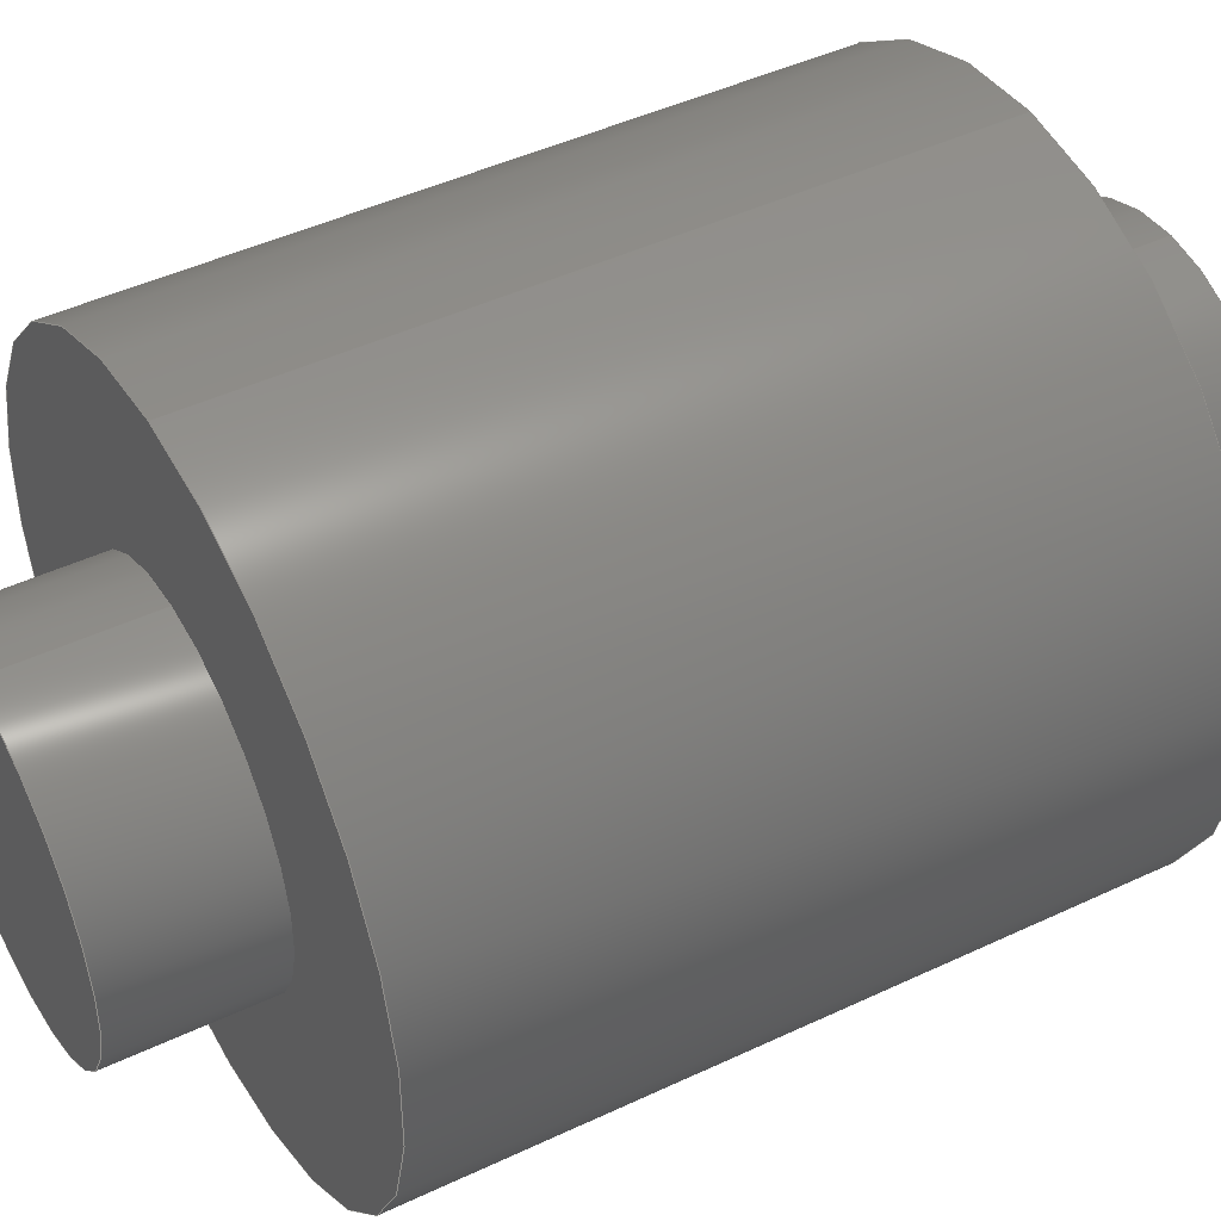
<metadata>
{"format":"step","ext":"step","renderer":"f3d","projection":"perspective","resolution":1024,"background":"white","views":[{"elev":45.5,"azim":61.4,"up":"+Z"}]}
</metadata>
<code>
ISO-10303-21;
DATA;
#1 = PLANE ( 'NONE',  #324 ) ;
#2 = CALENDAR_DATE ( 2025, 27, 6 ) ;
#3 = CARTESIAN_POINT ( 'NONE',  ( -34.44, 9.7, 2 ) ) ;
#4 = CIRCLE ( 'NONE', #257, 2 ) ;
#5 = LOCAL_TIME ( 19, 19, 58, #216 ) ;
#6 = APPROVAL_STATUS ( 'not_yet_approved' ) ;
#7 = FACE_OUTER_BOUND ( 'NONE', #102, .T. ) ;
#8 = APPROVAL_DATE_TIME ( #13, #167 ) ;
#9 = DIRECTION ( 'NONE',  ( 0, 0, 1 ) ) ;
#10 = AXIS2_PLACEMENT_3D ( 'NONE', #294, #126, #245 ) ;
#11 = AXIS2_PLACEMENT_3D ( 'NONE', #15, #173, #42 ) ;
#12 = CARTESIAN_POINT ( 'NONE',  ( -34.44, 9.7, -2 ) ) ;
#13 = DATE_AND_TIME ( #91, #5 ) ;
#14 = CARTESIAN_POINT ( 'NONE',  ( -34.44, -1.7, -2 ) ) ;
#15 = CARTESIAN_POINT ( 'NONE',  ( -34.44, 8, 0 ) ) ;
#16 = EDGE_CURVE ( 'NONE', #189, #274, #255, .T. ) ;
#17 = ORIENTED_EDGE ( 'NONE', *, *, #266, .F. ) ;
#18 = CC_DESIGN_DATE_AND_TIME_ASSIGNMENT ( #35, #165, ( #175 ) ) ;
#19 = ORIENTED_EDGE ( 'NONE', *, *, #82, .F. ) ;
#20 = AXIS2_PLACEMENT_3D ( 'NONE', #319, #137, #92 ) ;
#21 = ADVANCED_FACE ( 'NONE', ( #112 ), #138, .T. ) ;
#22 = EDGE_CURVE ( 'NONE', #49, #156, #4, .T. ) ;
#23 = ORIENTED_EDGE ( 'NONE', *, *, #22, .F. ) ;
#24 = AXIS2_PLACEMENT_3D ( 'NONE', #160, #254, #314 ) ;
#25 = CALENDAR_DATE ( 2025, 27, 6 ) ;
#26 = CARTESIAN_POINT ( 'NONE',  ( -34.44, -1.7, 2 ) ) ;
#27 = APPROVAL_STATUS ( 'not_yet_approved' ) ;
#28 = DIRECTION ( 'NONE',  ( 0, 0, 1 ) ) ;
#29 = PERSON_AND_ORGANIZATION ( #107, #331 ) ;
#30 = DIRECTION ( 'NONE',  ( -0, -1, -0 ) ) ;
#31 = CALENDAR_DATE ( 2025, 27, 6 ) ;
#32 = UNCERTAINTY_MEASURE_WITH_UNIT (LENGTH_MEASURE( 1e-05 ), #291, 'distance_accuracy_value', 'NONE');
#33 = FACE_BOUND ( 'NONE', #157, .T. ) ;
#34 = VECTOR ( 'NONE', #65, 1000 ) ;
#35 = DATE_AND_TIME ( #31, #98 ) ;
#36 = DIRECTION ( 'NONE',  ( -0, -1, -0 ) ) ;
#37 = CARTESIAN_POINT ( 'NONE',  ( -34.44, -1.7, 0 ) ) ;
#38 = CARTESIAN_POINT ( 'NONE',  ( -34.44, -1.7, 0 ) ) ;
#39 = DIRECTION ( 'NONE',  ( 0, 1, 0 ) ) ;
#40 = DIRECTION ( 'NONE',  ( -0, -1, -0 ) ) ;
#41 = ADVANCED_BREP_SHAPE_REPRESENTATION ( 'washer_4x_Default_sldprt', ( #226, #24 ), #307 ) ;
#42 = DIRECTION ( 'NONE',  ( 0, 0, 1 ) ) ;
#43 = ADVANCED_FACE ( 'NONE', ( #161 ), #217, .T. ) ;
#44 = APPROVAL ( #111, 'UNSPECIFIED' ) ;
#45 = EDGE_LOOP ( 'NONE', ( #329, #201, #19, #183 ) ) ;
#46 = ORIENTED_EDGE ( 'NONE', *, *, #280, .T. ) ;
#47 = EDGE_LOOP ( 'NONE', ( #308, #129 ) ) ;
#48 = VERTEX_POINT ( 'NONE', #261 ) ;
#49 = VERTEX_POINT ( 'NONE', #215 ) ;
#50 = PERSON_AND_ORGANIZATION_ROLE ( 'design_owner' ) ;
#51 = DIRECTION ( 'NONE',  ( 0, 0, 1 ) ) ;
#52 = ADVANCED_FACE ( 'NONE', ( #33, #7 ), #1, .F. ) ;
#53 = DATE_AND_TIME ( #2, #223 ) ;
#54 = ORIENTED_EDGE ( 'NONE', *, *, #142, .T. ) ;
#55 = DIRECTION ( 'NONE',  ( 0, 0, -1 ) ) ;
#56 = APPROVAL_ROLE ( '' ) ;
#57 = CARTESIAN_POINT ( 'NONE',  ( -34.44, 9.7, 2 ) ) ;
#58 = AXIS2_PLACEMENT_3D ( 'NONE', #73, #193, #139 ) ;
#59 = COORDINATED_UNIVERSAL_TIME_OFFSET ( 5, 30, .AHEAD. ) ;
#60 = EDGE_CURVE ( 'NONE', #276, #156, #213, .T. ) ;
#61 = CARTESIAN_POINT ( 'NONE',  ( -34.44, 9.7, 0 ) ) ;
#62 = EDGE_CURVE ( 'NONE', #152, #274, #87, .T. ) ;
#63 = CC_DESIGN_PERSON_AND_ORGANIZATION_ASSIGNMENT ( #64, #214, ( #164 ) ) ;
#64 = PERSON_AND_ORGANIZATION ( #107, #331 ) ;
#65 = DIRECTION ( 'NONE',  ( 0, 1, 0 ) ) ;
#66 = VECTOR ( 'NONE', #312, 1000 ) ;
#67 = AXIS2_PLACEMENT_3D ( 'NONE', #269, #68, #9 ) ;
#68 = DIRECTION ( 'NONE',  ( 0, 1, 0 ) ) ;
#69 = LINE ( 'NONE', #300, #106 ) ;
#70 = DIRECTION ( 'NONE',  ( 0, 1, 0 ) ) ;
#71 = CIRCLE ( 'NONE', #250, 2 ) ;
#72 = DIRECTION ( 'NONE',  ( -0, -1, -0 ) ) ;
#73 = CARTESIAN_POINT ( 'NONE',  ( -34.44, 8, 0 ) ) ;
#74 = ADVANCED_FACE ( 'NONE', ( #110 ), #90, .T. ) ;
#75 = VERTEX_POINT ( 'NONE', #3 ) ;
#76 = ORIENTED_EDGE ( 'NONE', *, *, #146, .T. ) ;
#77 = EDGE_LOOP ( 'NONE', ( #17, #229 ) ) ;
#78 = VECTOR ( 'NONE', #40, 1000 ) ;
#79 = ORIENTED_EDGE ( 'NONE', *, *, #181, .T. ) ;
#80 = ORIENTED_EDGE ( 'NONE', *, *, #142, .F. ) ;
#81 = ORIENTED_EDGE ( 'NONE', *, *, #16, .F. ) ;
#82 = EDGE_CURVE ( 'NONE', #272, #326, #333, .T. ) ;
#83 = DIRECTION ( 'NONE',  ( -0, -1, -0 ) ) ;
#84 = PERSON_AND_ORGANIZATION ( #107, #331 ) ;
#85 = EDGE_LOOP ( 'NONE', ( #182, #178 ) ) ;
#86 = CARTESIAN_POINT ( 'NONE',  ( -34.44, 9.7, 0 ) ) ;
#87 = CIRCLE ( 'NONE', #149, 4 ) ;
#88 =( NAMED_UNIT ( * ) SI_UNIT ( $, .STERADIAN. ) SOLID_ANGLE_UNIT ( ) );
#89 = CC_DESIGN_DATE_AND_TIME_ASSIGNMENT ( #53, #258, ( #155 ) ) ;
#90 = CYLINDRICAL_SURFACE ( 'NONE', #270, 2 ) ;
#91 = CALENDAR_DATE ( 2025, 27, 6 ) ;
#92 = DIRECTION ( 'NONE',  ( 0, 0, -1 ) ) ;
#93 = DIRECTION ( 'NONE',  ( 0, 0, 1 ) ) ;
#94 = CYLINDRICAL_SURFACE ( 'NONE', #141, 2 ) ;
#95 = EDGE_CURVE ( 'NONE', #75, #326, #313, .T. ) ;
#96 = DIRECTION ( 'NONE',  ( 0, 0, 1 ) ) ;
#97 = DIRECTION ( 'NONE',  ( 0, 0, 1 ) ) ;
#98 = LOCAL_TIME ( 19, 19, 58, #59 ) ;
#99 = DIRECTION ( 'NONE',  ( 0, 1, 0 ) ) ;
#100 = CC_DESIGN_PERSON_AND_ORGANIZATION_ASSIGNMENT ( #316, #191, ( #175 ) ) ;
#101 = AXIS2_PLACEMENT_3D ( 'NONE', #243, #195, #97 ) ;
#102 = EDGE_LOOP ( 'NONE', ( #179, #248 ) ) ;
#103 = ORIENTED_EDGE ( 'NONE', *, *, #62, .T. ) ;
#104 = AXIS2_PLACEMENT_3D ( 'NONE', #323, #242, #96 ) ;
#105 = ORIENTED_EDGE ( 'NONE', *, *, #122, .T. ) ;
#106 = VECTOR ( 'NONE', #72, 1000 ) ;
#107 = PERSON ( 'UNSPECIFIED', 'UNSPECIFIED', 'UNSPECIFIED', ('UNSPECIFIED'), ('UNSPECIFIED'), ('UNSPECIFIED') ) ;
#108 = ORIENTED_EDGE ( 'NONE', *, *, #122, .F. ) ;
#109 = CC_DESIGN_PERSON_AND_ORGANIZATION_ASSIGNMENT ( #211, #50, ( #268 ) ) ;
#110 = FACE_OUTER_BOUND ( 'NONE', #306, .T. ) ;
#111 = APPROVAL_STATUS ( 'not_yet_approved' ) ;
#112 = FACE_OUTER_BOUND ( 'NONE', #251, .T. ) ;
#113 = PERSON_AND_ORGANIZATION_ROLE ( 'creator' ) ;
#114 = PLANE ( 'NONE',  #200 ) ;
#115 = APPROVAL_ROLE ( '' ) ;
#116 = DIRECTION ( 'NONE',  ( 0, 1, 0 ) ) ;
#117 = CARTESIAN_POINT ( 'NONE',  ( -34.44, 8, 0 ) ) ;
#118 = DIRECTION ( 'NONE',  ( 0, 1, 0 ) ) ;
#119 = ADVANCED_FACE ( 'NONE', ( #264 ), #315, .T. ) ;
#120 = FACE_OUTER_BOUND ( 'NONE', #154, .T. ) ;
#121 = DIRECTION ( 'NONE',  ( 0, 0, 1 ) ) ;
#122 = EDGE_CURVE ( 'NONE', #249, #49, #320, .T. ) ;
#123 = CC_DESIGN_PERSON_AND_ORGANIZATION_ASSIGNMENT ( #29, #113, ( #164 ) ) ;
#124 = FACE_BOUND ( 'NONE', #227, .T. ) ;
#125 = AXIS2_PLACEMENT_3D ( 'NONE', #196, #99, #144 ) ;
#126 = DIRECTION ( 'NONE',  ( 0, 1, 0 ) ) ;
#127 = ORIENTED_EDGE ( 'NONE', *, *, #82, .T. ) ;
#128 = ORIENTED_EDGE ( 'NONE', *, *, #16, .T. ) ;
#129 = ORIENTED_EDGE ( 'NONE', *, *, #253, .T. ) ;
#130 = APPROVAL_PERSON_ORGANIZATION ( #84, #44, #56 ) ;
#131 = APPROVAL_DATE_TIME ( #232, #44 ) ;
#132 = CARTESIAN_POINT ( 'NONE',  ( -34.44, 0, 0 ) ) ;
#133 = APPROVAL_ROLE ( '' ) ;
#134 = CIRCLE ( 'NONE', #228, 2 ) ;
#135 = DIRECTION ( 'NONE',  ( 0, 0, -1 ) ) ;
#136 =( NAMED_UNIT ( * ) PLANE_ANGLE_UNIT ( ) SI_UNIT ( $, .RADIAN. ) );
#137 = DIRECTION ( 'NONE',  ( -0, -1, -0 ) ) ;
#138 = CYLINDRICAL_SURFACE ( 'NONE', #277, 4 ) ;
#139 = DIRECTION ( 'NONE',  ( 0, -0, 1 ) ) ;
#140 = DIRECTION ( 'NONE',  ( 0, 1, 0 ) ) ;
#141 = AXIS2_PLACEMENT_3D ( 'NONE', #298, #70, #121 ) ;
#142 = EDGE_CURVE ( 'NONE', #156, #49, #71, .T. ) ;
#143 = LINE ( 'NONE', #322, #78 ) ;
#144 = DIRECTION ( 'NONE',  ( 0, 0, 1 ) ) ;
#145 = AXIS2_PLACEMENT_3D ( 'NONE', #37, #118, #222 ) ;
#146 = EDGE_CURVE ( 'NONE', #274, #152, #273, .T. ) ;
#147 = PRODUCT_DEFINITION_SHAPE ( 'NONE', 'NONE',  #155 ) ;
#148 = PLANE ( 'NONE',  #10 ) ;
#149 = AXIS2_PLACEMENT_3D ( 'NONE', #259, #290, #317 ) ;
#150 = AXIS2_PLACEMENT_3D ( 'NONE', #117, #169, #28 ) ;
#151 = ADVANCED_FACE ( 'NONE', ( #187 ), #114, .T. ) ;
#152 = VERTEX_POINT ( 'NONE', #231 ) ;
#153 = CLOSED_SHELL ( 'NONE', ( #119, #246, #21, #43, #328, #52, #295, #203, #74, #151 ) ) ;
#154 = EDGE_LOOP ( 'NONE', ( #330, #332, #23, #108 ) ) ;
#155 = PRODUCT_DEFINITION ( 'UNKNOWN', '', #164, #240 ) ;
#156 = VERTEX_POINT ( 'NONE', #190 ) ;
#157 = EDGE_LOOP ( 'NONE', ( #309, #54 ) ) ;
#158 = CARTESIAN_POINT ( 'NONE',  ( -34.44, 9.7, 0 ) ) ;
#159 = CIRCLE ( 'NONE', #104, 2 ) ;
#160 = CARTESIAN_POINT ( 'NONE',  ( 0, 0, 0 ) ) ;
#161 = FACE_OUTER_BOUND ( 'NONE', #225, .T. ) ;
#162 = VECTOR ( 'NONE', #36, 1000 ) ;
#163 = CALENDAR_DATE ( 2025, 27, 6 ) ;
#164 = PRODUCT_DEFINITION_FORMATION_WITH_SPECIFIED_SOURCE ( 'ANY', '', #268, .NOT_KNOWN. ) ;
#165 = DATE_TIME_ROLE ( 'classification_date' ) ;
#166 = DIRECTION ( 'NONE',  ( -0, -1, -0 ) ) ;
#167 = APPROVAL ( #6, 'UNSPECIFIED' ) ;
#168 = COORDINATED_UNIVERSAL_TIME_OFFSET ( 5, 30, .AHEAD. ) ;
#169 = DIRECTION ( 'NONE',  ( -0, -1, -0 ) ) ;
#170 = FACE_OUTER_BOUND ( 'NONE', #204, .T. ) ;
#171 = DIRECTION ( 'NONE',  ( 0, 1, 0 ) ) ;
#172 = AXIS2_PLACEMENT_3D ( 'NONE', #86, #30, #55 ) ;
#173 = DIRECTION ( 'NONE',  ( 0, 1, 0 ) ) ;
#174 = CIRCLE ( 'NONE', #145, 2 ) ;
#175 = SECURITY_CLASSIFICATION ( '', '', #289 ) ;
#176 = DIRECTION ( 'NONE',  ( 0, 0, 1 ) ) ;
#177 = FACE_OUTER_BOUND ( 'NONE', #77, .T. ) ;
#178 = ORIENTED_EDGE ( 'NONE', *, *, #188, .T. ) ;
#179 = ORIENTED_EDGE ( 'NONE', *, *, #62, .F. ) ;
#180 = CC_DESIGN_APPROVAL ( #44, ( #155 ) ) ;
#181 = EDGE_CURVE ( 'NONE', #276, #249, #134, .T. ) ;
#182 = ORIENTED_EDGE ( 'NONE', *, *, #234, .T. ) ;
#183 = ORIENTED_EDGE ( 'NONE', *, *, #305, .F. ) ;
#184 = ORIENTED_EDGE ( 'NONE', *, *, #321, .F. ) ;
#185 = DIRECTION ( 'NONE',  ( 0, 1, 0 ) ) ;
#186 = COORDINATED_UNIVERSAL_TIME_OFFSET ( 5, 30, .AHEAD. ) ;
#187 = FACE_OUTER_BOUND ( 'NONE', #47, .T. ) ;
#188 = EDGE_CURVE ( 'NONE', #189, #48, #275, .T. ) ;
#189 = VERTEX_POINT ( 'NONE', #265 ) ;
#190 = CARTESIAN_POINT ( 'NONE',  ( -34.44, 0, -2 ) ) ;
#191 = PERSON_AND_ORGANIZATION_ROLE ( 'classification_officer' ) ;
#192 = DIRECTION ( 'NONE',  ( 0, 0, -1 ) ) ;
#193 = DIRECTION ( 'NONE',  ( 0, 1, 0 ) ) ;
#194 = CARTESIAN_POINT ( 'NONE',  ( -34.44, 0, 0 ) ) ;
#195 = DIRECTION ( 'NONE',  ( 0, 1, 0 ) ) ;
#196 = CARTESIAN_POINT ( 'NONE',  ( -34.44, 9.7, 0 ) ) ;
#197 = CARTESIAN_POINT ( 'NONE',  ( -34.44, -1.7, 2 ) ) ;
#198 = CC_DESIGN_APPROVAL ( #167, ( #175 ) ) ;
#199 = CARTESIAN_POINT ( 'NONE',  ( -34.44, 0, 4 ) ) ;
#200 = AXIS2_PLACEMENT_3D ( 'NONE', #158, #210, #284 ) ;
#201 = ORIENTED_EDGE ( 'NONE', *, *, #95, .T. ) ;
#202 = CC_DESIGN_SECURITY_CLASSIFICATION ( #175, ( #164 ) ) ;
#203 = ADVANCED_FACE ( 'NONE', ( #177 ), #148, .F. ) ;
#204 = EDGE_LOOP ( 'NONE', ( #303, #79, #105, #80 ) ) ;
#205 = VECTOR ( 'NONE', #140, 1000 ) ;
#206 = CIRCLE ( 'NONE', #260, 2 ) ;
#207 = APPROVAL_PERSON_ORGANIZATION ( #318, #301, #133 ) ;
#208 = ORIENTED_EDGE ( 'NONE', *, *, #234, .F. ) ;
#209 = ORIENTED_EDGE ( 'NONE', *, *, #280, .F. ) ;
#210 = DIRECTION ( 'NONE',  ( 0, 1, 0 ) ) ;
#211 = PERSON_AND_ORGANIZATION ( #107, #331 ) ;
#212 = ORIENTED_EDGE ( 'NONE', *, *, #299, .T. ) ;
#213 = LINE ( 'NONE', #287, #34 ) ;
#214 = PERSON_AND_ORGANIZATION_ROLE ( 'design_supplier' ) ;
#215 = CARTESIAN_POINT ( 'NONE',  ( -34.44, 0, 2 ) ) ;
#216 = COORDINATED_UNIVERSAL_TIME_OFFSET ( 5, 30, .AHEAD. ) ;
#217 = CYLINDRICAL_SURFACE ( 'NONE', #20, 4 ) ;
#218 = APPLICATION_PROTOCOL_DEFINITION ( 'international standard', 'config_control_design', 1994, #293 ) ;
#219 = CARTESIAN_POINT ( 'NONE',  ( -34.44, 0, 0 ) ) ;
#220 = CARTESIAN_POINT ( 'NONE',  ( -34.44, 8, -2 ) ) ;
#221 = APPROVAL_PERSON_ORGANIZATION ( #263, #167, #115 ) ;
#222 = DIRECTION ( 'NONE',  ( 0, 0, 1 ) ) ;
#223 = LOCAL_TIME ( 19, 19, 58, #168 ) ;
#224 = FACE_OUTER_BOUND ( 'NONE', #85, .T. ) ;
#225 = EDGE_LOOP ( 'NONE', ( #81, #208, #212, #103 ) ) ;
#226 = MANIFOLD_SOLID_BREP ( 'Boss-Extrude4', #153 ) ;
#227 = EDGE_LOOP ( 'NONE', ( #127, #46 ) ) ;
#228 = AXIS2_PLACEMENT_3D ( 'NONE', #38, #39, #93 ) ;
#229 = ORIENTED_EDGE ( 'NONE', *, *, #181, .F. ) ;
#230 = APPROVAL_DATE_TIME ( #285, #301 ) ;
#231 = CARTESIAN_POINT ( 'NONE',  ( -34.44, 0, -4 ) ) ;
#232 = DATE_AND_TIME ( #25, #244 ) ;
#233 = DIRECTION ( 'NONE',  ( 0, 0, 1 ) ) ;
#234 = EDGE_CURVE ( 'NONE', #48, #189, #288, .T. ) ;
#235 = COORDINATED_UNIVERSAL_TIME_OFFSET ( 5, 30, .AHEAD. ) ;
#236 = DIRECTION ( 'NONE',  ( 0, 0, 1 ) ) ;
#237 = AXIS2_PLACEMENT_3D ( 'NONE', #132, #282, #51 ) ;
#238 = PERSON_AND_ORGANIZATION ( #107, #331 ) ;
#239 = CARTESIAN_POINT ( 'NONE',  ( -34.44, 0, 0 ) ) ;
#240 = DESIGN_CONTEXT ( 'detailed design', #310, 'design' ) ;
#241 = LOCAL_TIME ( 19, 19, 58, #235 ) ;
#242 = DIRECTION ( 'NONE',  ( -0, -1, -0 ) ) ;
#243 = CARTESIAN_POINT ( 'NONE',  ( -34.44, 8, 0 ) ) ;
#244 = LOCAL_TIME ( 19, 19, 58, #186 ) ;
#245 = DIRECTION ( 'NONE',  ( 0, -0, 1 ) ) ;
#246 = ADVANCED_FACE ( 'NONE', ( #120 ), #302, .T. ) ;
#247 = ORIENTED_EDGE ( 'NONE', *, *, #95, .F. ) ;
#248 = ORIENTED_EDGE ( 'NONE', *, *, #146, .F. ) ;
#249 = VERTEX_POINT ( 'NONE', #197 ) ;
#250 = AXIS2_PLACEMENT_3D ( 'NONE', #219, #185, #233 ) ;
#251 = EDGE_LOOP ( 'NONE', ( #252, #128, #76, #279 ) ) ;
#252 = ORIENTED_EDGE ( 'NONE', *, *, #188, .F. ) ;
#253 = EDGE_CURVE ( 'NONE', #75, #286, #278, .T. ) ;
#254 = DIRECTION ( 'NONE',  ( 0, 0, 1 ) ) ;
#255 = LINE ( 'NONE', #334, #66 ) ;
#256 = DIRECTION ( 'NONE',  ( 0, -0, 1 ) ) ;
#257 = AXIS2_PLACEMENT_3D ( 'NONE', #239, #116, #236 ) ;
#258 = DATE_TIME_ROLE ( 'creation_date' ) ;
#259 = CARTESIAN_POINT ( 'NONE',  ( -34.44, 0, 0 ) ) ;
#260 = AXIS2_PLACEMENT_3D ( 'NONE', #296, #171, #176 ) ;
#261 = CARTESIAN_POINT ( 'NONE',  ( -34.44, 8, -4 ) ) ;
#262 = CC_DESIGN_PERSON_AND_ORGANIZATION_ASSIGNMENT ( #238, #283, ( #155 ) ) ;
#263 = PERSON_AND_ORGANIZATION ( #107, #331 ) ;
#264 = FACE_OUTER_BOUND ( 'NONE', #45, .T. ) ;
#265 = CARTESIAN_POINT ( 'NONE',  ( -34.44, 8, 4 ) ) ;
#266 = EDGE_CURVE ( 'NONE', #249, #276, #174, .T. ) ;
#267 = CC_DESIGN_APPROVAL ( #301, ( #164 ) ) ;
#268 = PRODUCT ( 'washer_4x_Default_sldprt', 'washer_4x_Default_sldprt', '', ( #281 ) ) ;
#269 = CARTESIAN_POINT ( 'NONE',  ( -34.44, -1.7, 0 ) ) ;
#270 = AXIS2_PLACEMENT_3D ( 'NONE', #61, #166, #135 ) ;
#271 = CARTESIAN_POINT ( 'NONE',  ( -34.44, 8, 2 ) ) ;
#272 = VERTEX_POINT ( 'NONE', #220 ) ;
#273 = CIRCLE ( 'NONE', #237, 4 ) ;
#274 = VERTEX_POINT ( 'NONE', #199 ) ;
#275 = CIRCLE ( 'NONE', #11, 4 ) ;
#276 = VERTEX_POINT ( 'NONE', #14 ) ;
#277 = AXIS2_PLACEMENT_3D ( 'NONE', #335, #83, #192 ) ;
#278 = CIRCLE ( 'NONE', #125, 2 ) ;
#279 = ORIENTED_EDGE ( 'NONE', *, *, #299, .F. ) ;
#280 = EDGE_CURVE ( 'NONE', #326, #272, #159, .T. ) ;
#281 = MECHANICAL_CONTEXT ( 'NONE', #293, 'mechanical' ) ;
#282 = DIRECTION ( 'NONE',  ( 0, 1, 0 ) ) ;
#283 = PERSON_AND_ORGANIZATION_ROLE ( 'creator' ) ;
#284 = DIRECTION ( 'NONE',  ( 0, -0, 1 ) ) ;
#285 = DATE_AND_TIME ( #163, #241 ) ;
#286 = VERTEX_POINT ( 'NONE', #12 ) ;
#287 = CARTESIAN_POINT ( 'NONE',  ( -34.44, -1.7, -2 ) ) ;
#288 = CIRCLE ( 'NONE', #101, 4 ) ;
#289 = SECURITY_CLASSIFICATION_LEVEL ( 'unclassified' ) ;
#290 = DIRECTION ( 'NONE',  ( 0, 1, 0 ) ) ;
#291 =( LENGTH_UNIT ( ) NAMED_UNIT ( * ) SI_UNIT ( .MILLI., .METRE. ) );
#292 = DIRECTION ( 'NONE',  ( 0, 1, 0 ) ) ;
#293 = APPLICATION_CONTEXT ( 'configuration controlled 3d designs of mechanical parts and assemblies' ) ;
#294 = CARTESIAN_POINT ( 'NONE',  ( -34.44, -1.7, 0 ) ) ;
#295 = ADVANCED_FACE ( 'NONE', ( #170 ), #94, .T. ) ;
#296 = CARTESIAN_POINT ( 'NONE',  ( -34.44, 9.7, 0 ) ) ;
#297 = SHAPE_DEFINITION_REPRESENTATION ( #147, #41 ) ;
#298 = CARTESIAN_POINT ( 'NONE',  ( -34.44, -1.7, 0 ) ) ;
#299 = EDGE_CURVE ( 'NONE', #48, #152, #143, .T. ) ;
#300 = CARTESIAN_POINT ( 'NONE',  ( -34.44, 9.7, -2 ) ) ;
#301 = APPROVAL ( #27, 'UNSPECIFIED' ) ;
#302 = CYLINDRICAL_SURFACE ( 'NONE', #67, 2 ) ;
#303 = ORIENTED_EDGE ( 'NONE', *, *, #60, .F. ) ;
#304 = ORIENTED_EDGE ( 'NONE', *, *, #305, .T. ) ;
#305 = EDGE_CURVE ( 'NONE', #286, #272, #69, .T. ) ;
#306 = EDGE_LOOP ( 'NONE', ( #247, #184, #304, #209 ) ) ;
#307 =( GEOMETRIC_REPRESENTATION_CONTEXT ( 3 ) GLOBAL_UNCERTAINTY_ASSIGNED_CONTEXT ( ( #32 ) ) GLOBAL_UNIT_ASSIGNED_CONTEXT ( ( #291, #136, #88 ) ) REPRESENTATION_CONTEXT ( 'NONE', 'WORKASPACE' ) );
#308 = ORIENTED_EDGE ( 'NONE', *, *, #321, .T. ) ;
#309 = ORIENTED_EDGE ( 'NONE', *, *, #22, .T. ) ;
#310 = APPLICATION_CONTEXT ( 'configuration controlled 3d designs of mechanical parts and assemblies' ) ;
#311 = APPLICATION_PROTOCOL_DEFINITION ( 'international standard', 'config_control_design', 1994, #310 ) ;
#312 = DIRECTION ( 'NONE',  ( -0, -1, -0 ) ) ;
#313 = LINE ( 'NONE', #57, #162 ) ;
#314 = DIRECTION ( 'NONE',  ( 1, 0, 0 ) ) ;
#315 = CYLINDRICAL_SURFACE ( 'NONE', #172, 2 ) ;
#316 = PERSON_AND_ORGANIZATION ( #107, #331 ) ;
#317 = DIRECTION ( 'NONE',  ( 0, 0, 1 ) ) ;
#318 = PERSON_AND_ORGANIZATION ( #107, #331 ) ;
#319 = CARTESIAN_POINT ( 'NONE',  ( -34.44, 8, 0 ) ) ;
#320 = LINE ( 'NONE', #26, #205 ) ;
#321 = EDGE_CURVE ( 'NONE', #286, #75, #206, .T. ) ;
#322 = CARTESIAN_POINT ( 'NONE',  ( -34.44, 8, -4 ) ) ;
#323 = CARTESIAN_POINT ( 'NONE',  ( -34.44, 8, 0 ) ) ;
#324 = AXIS2_PLACEMENT_3D ( 'NONE', #194, #292, #256 ) ;
#325 = PLANE ( 'NONE',  #58 ) ;
#326 = VERTEX_POINT ( 'NONE', #271 ) ;
#327 = PRODUCT_RELATED_PRODUCT_CATEGORY ( 'detail', '', ( #268 ) ) ;
#328 = ADVANCED_FACE ( 'NONE', ( #124, #224 ), #325, .T. ) ;
#329 = ORIENTED_EDGE ( 'NONE', *, *, #253, .F. ) ;
#330 = ORIENTED_EDGE ( 'NONE', *, *, #266, .T. ) ;
#331 = ORGANIZATION ( 'UNSPECIFIED', 'UNSPECIFIED', '' ) ;
#332 = ORIENTED_EDGE ( 'NONE', *, *, #60, .T. ) ;
#333 = CIRCLE ( 'NONE', #150, 2 ) ;
#334 = CARTESIAN_POINT ( 'NONE',  ( -34.44, 8, 4 ) ) ;
#335 = CARTESIAN_POINT ( 'NONE',  ( -34.44, 8, 0 ) ) ;
ENDSEC;
END-ISO-10303-21;

</code>
